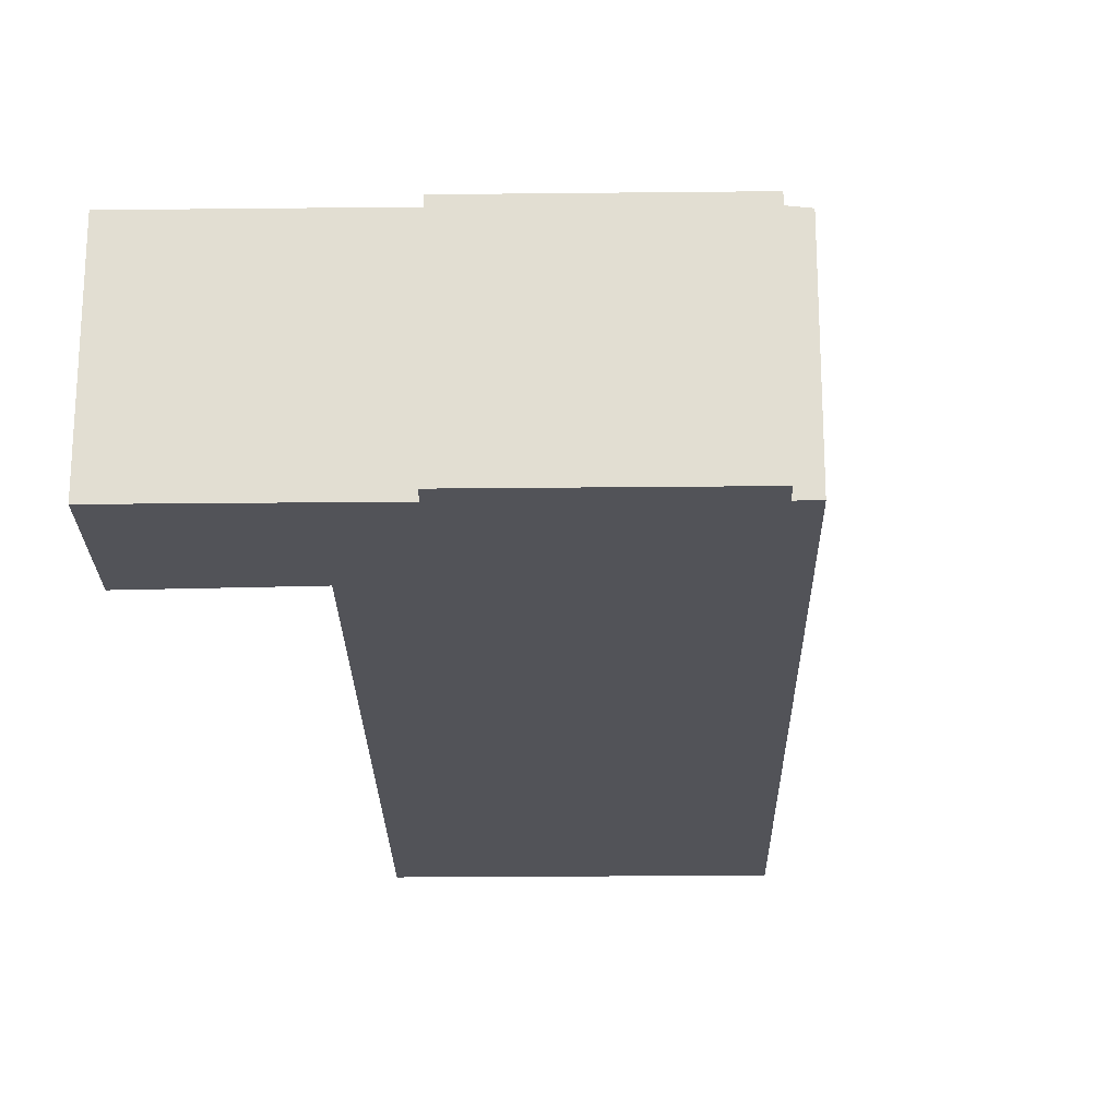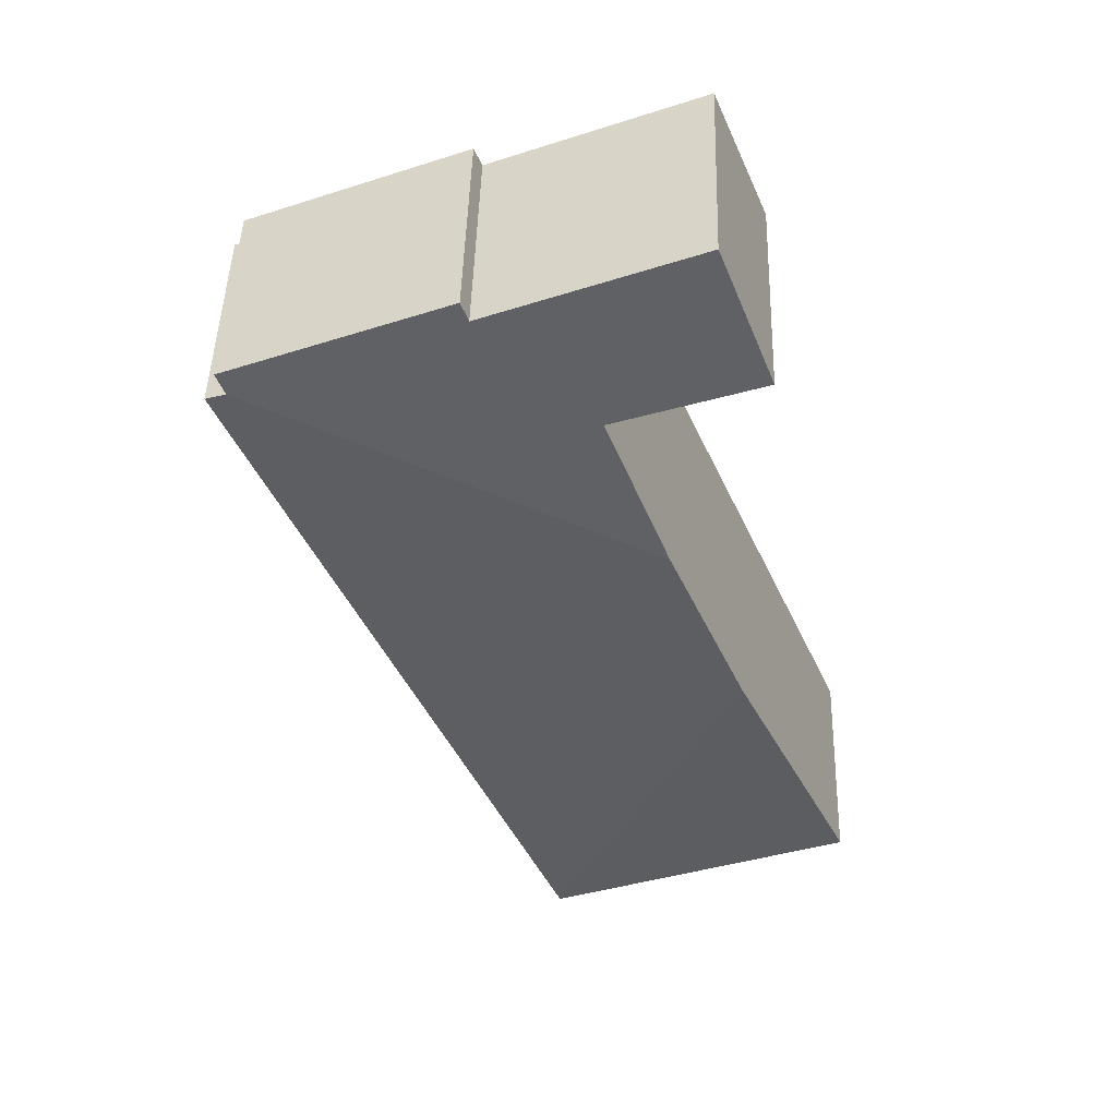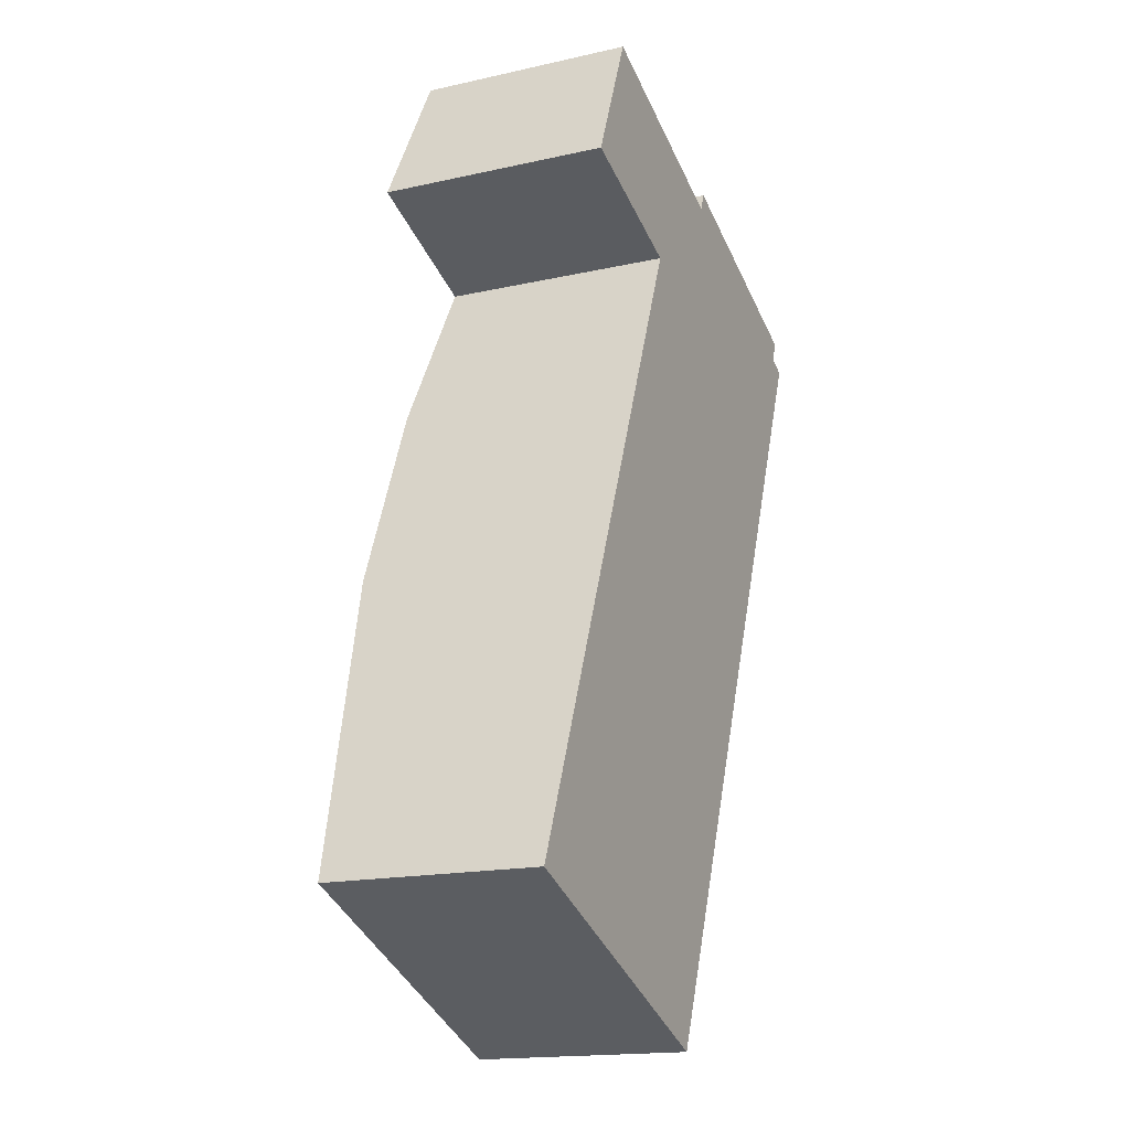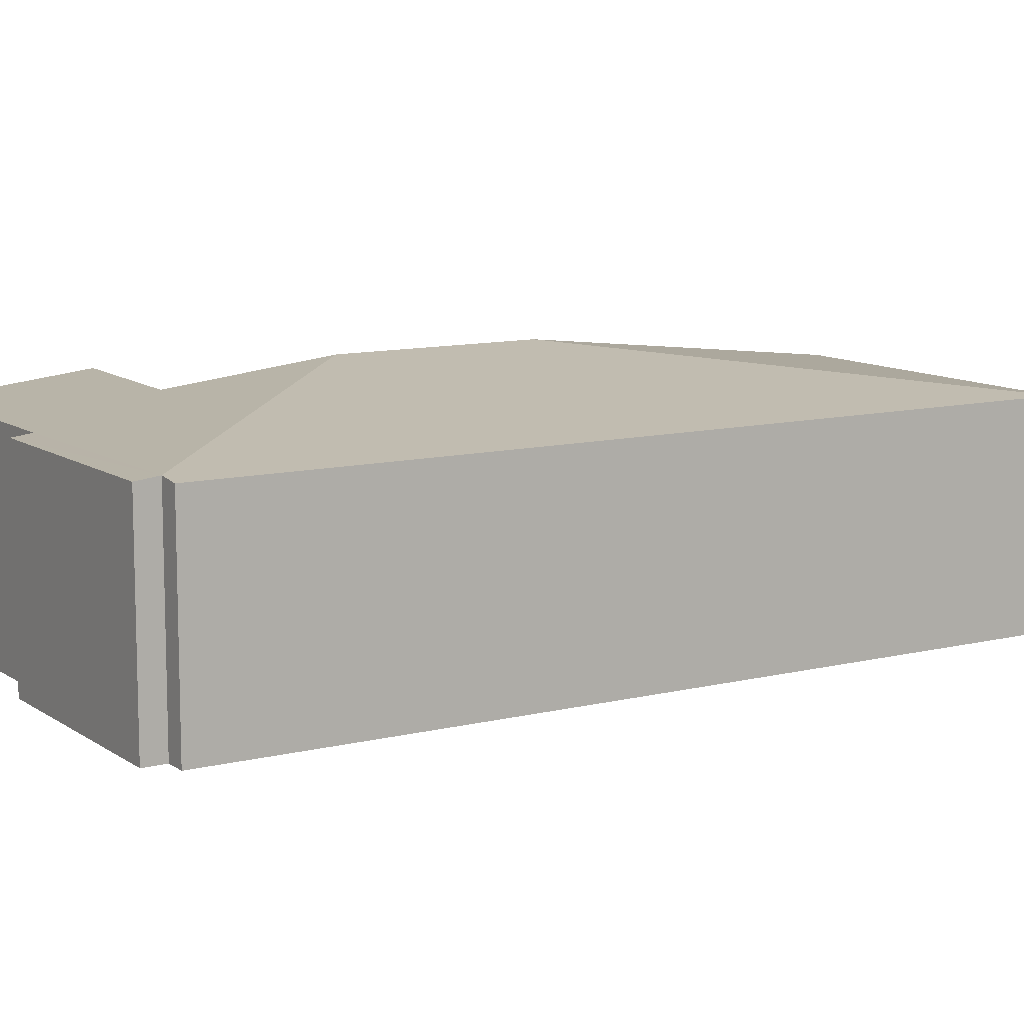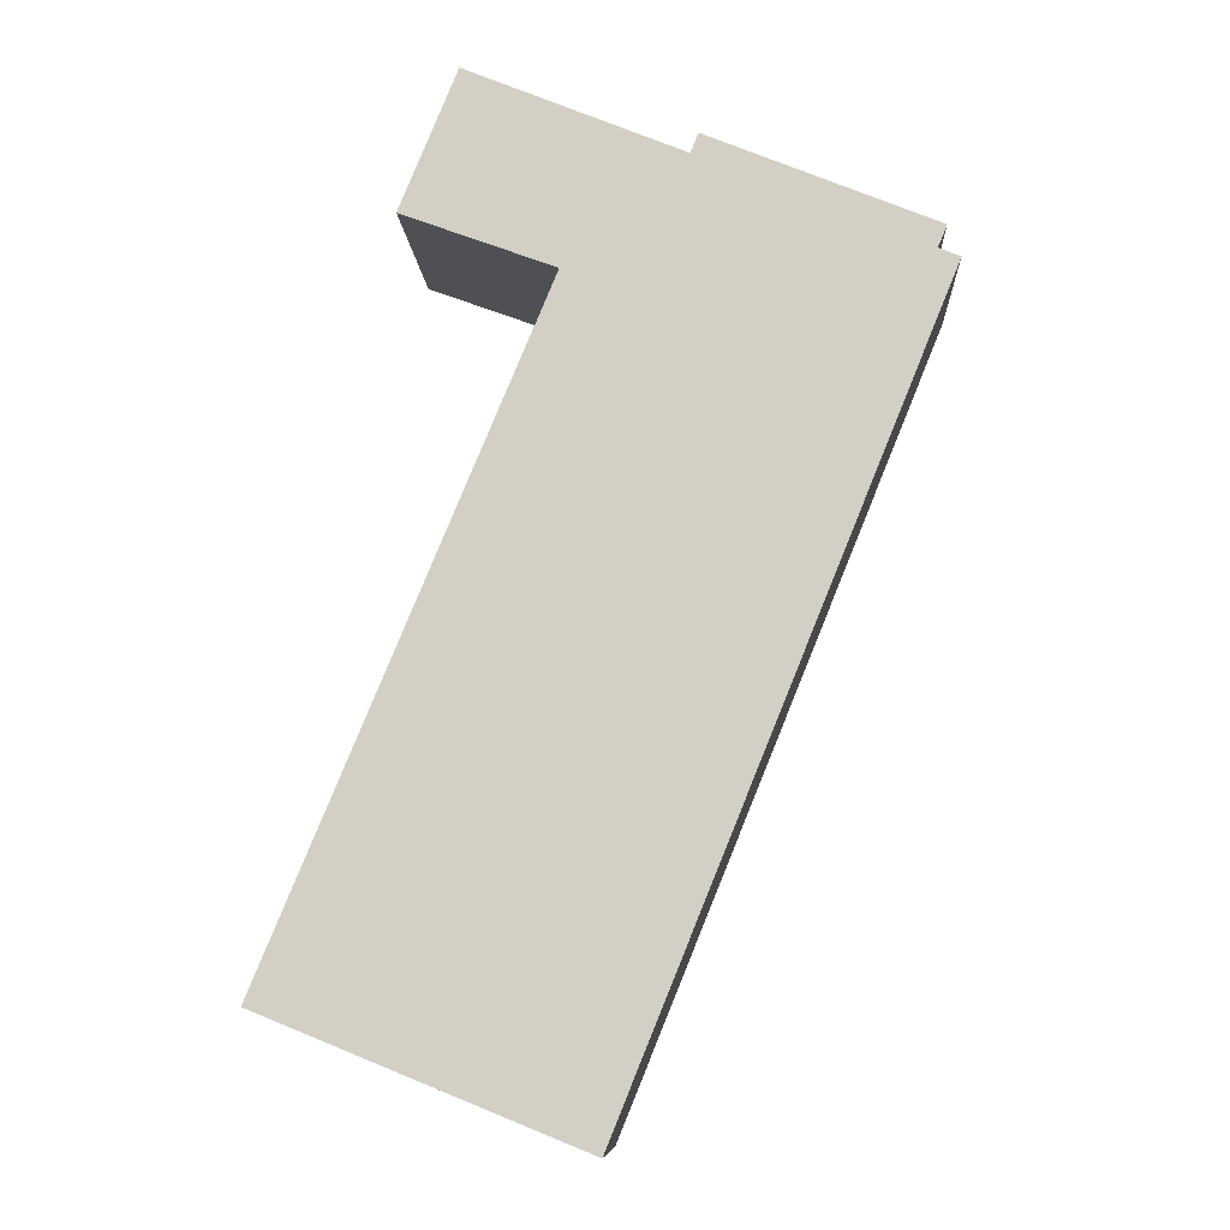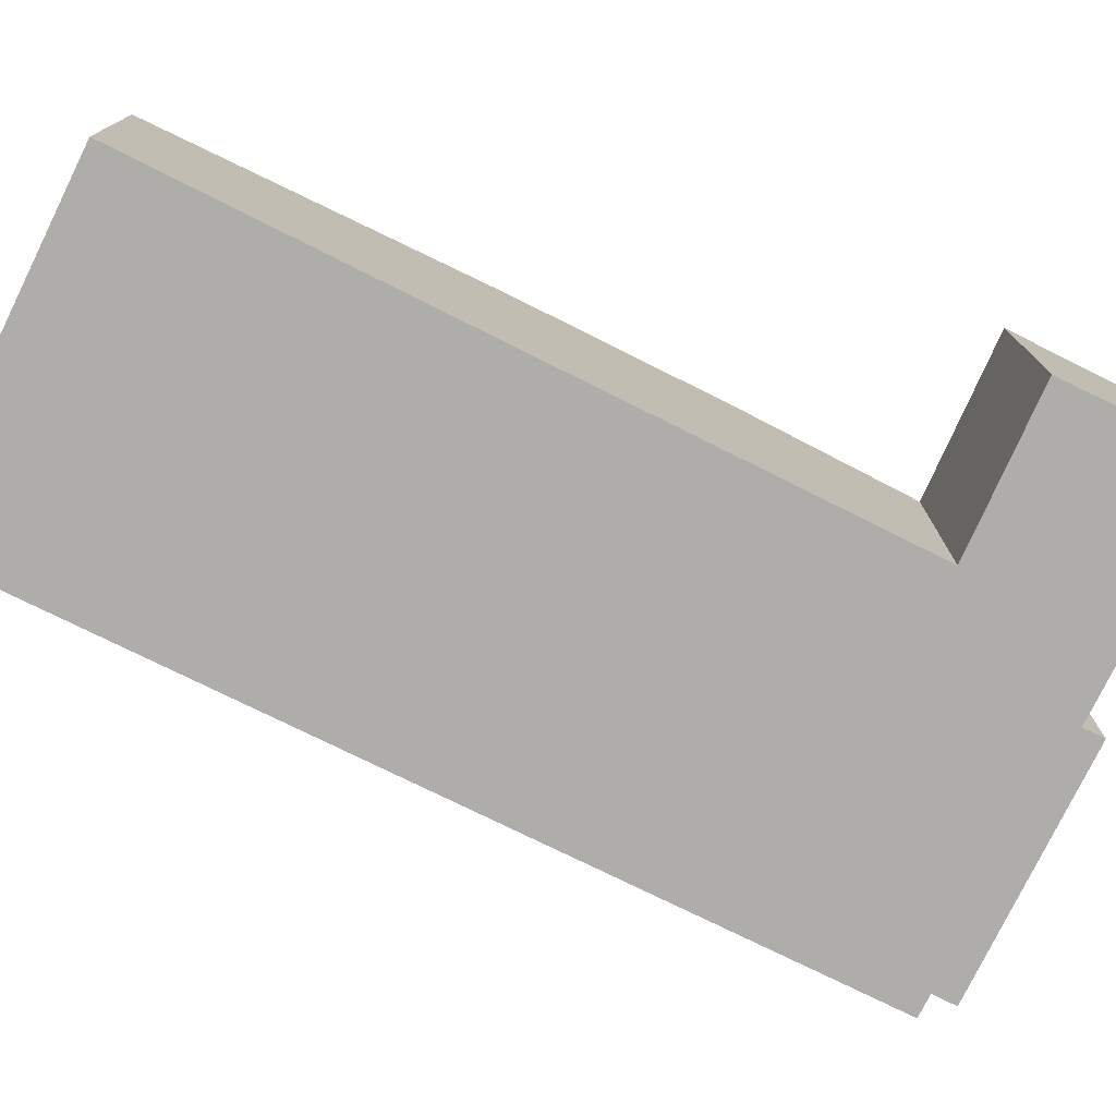
<metadata>
{"format":"obj","ext":"obj","renderer":"f3d","projection":"perspective","resolution":1024,"background":"white","views":[{"elev":-22.6,"azim":23.2,"up":"+Y"},{"elev":47.7,"azim":-178.3,"up":"+Z"},{"elev":-16.7,"azim":-65.4,"up":"+Z"},{"elev":10.6,"azim":80.3,"up":"+Y"},{"elev":-9.6,"azim":2.9,"up":"+Z"},{"elev":-77.1,"azim":-94.0,"up":"+Y"}]}
</metadata>
<code>
v  1.766 3.471 4.255
v  8.715 2.959 9.115
v  4.297 2.959 -1.747
v  2.859 3.469 6.89
v  8.427 2.995 9.232
v  0 2.959 1.812e-16
v  2.481 2.99 11.69
v  3.754 3.21 9.047
v  1.71 3.218 9.798
v  5.383 2.99 10.51
v  5.49 2.959 10.77
v  8.549 2.959 9.53
v  1.71 -6e-16 9.798
v  2.481 -7.159e-16 11.69
v  5.383 -6.436e-16 10.51
v  5.49 -6.597e-16 10.77
v  8.549 -5.835e-16 9.53
v  8.427 -5.653e-16 9.232
v  8.715 -5.581e-16 9.115
v  4.297 1.07e-16 -1.747
v  0 0 0
v  3.754 -5.54e-16 9.047
v  1.766 -2.605e-16 4.255
v  2.859 -4.219e-16 6.89
g defaultobject
f 1 2 3
f 2 1 4
f 2 4 5
f 1 3 6
f 7 8 9
f 8 7 10
f 8 5 4
f 5 8 10
f 5 10 11
f 5 11 12
f 13 7 9
f 7 13 14
f 15 11 10
f 11 15 16
f 14 10 7
f 10 14 15
f 16 12 11
f 12 16 17
f 18 2 5
f 2 18 19
f 12 18 5
f 18 12 17
f 19 3 2
f 3 19 20
f 20 6 3
f 6 20 21
f 8 13 9
f 13 8 22
f 21 1 6
f 1 21 23
f 1 23 4
f 4 23 24
f 4 24 8
f 8 24 22
f 16 15 17
f 19 21 20
f 21 19 18
f 21 18 17
f 21 17 15
f 21 15 23
f 23 15 22
f 22 15 14
f 23 22 24
f 22 14 13

</code>
